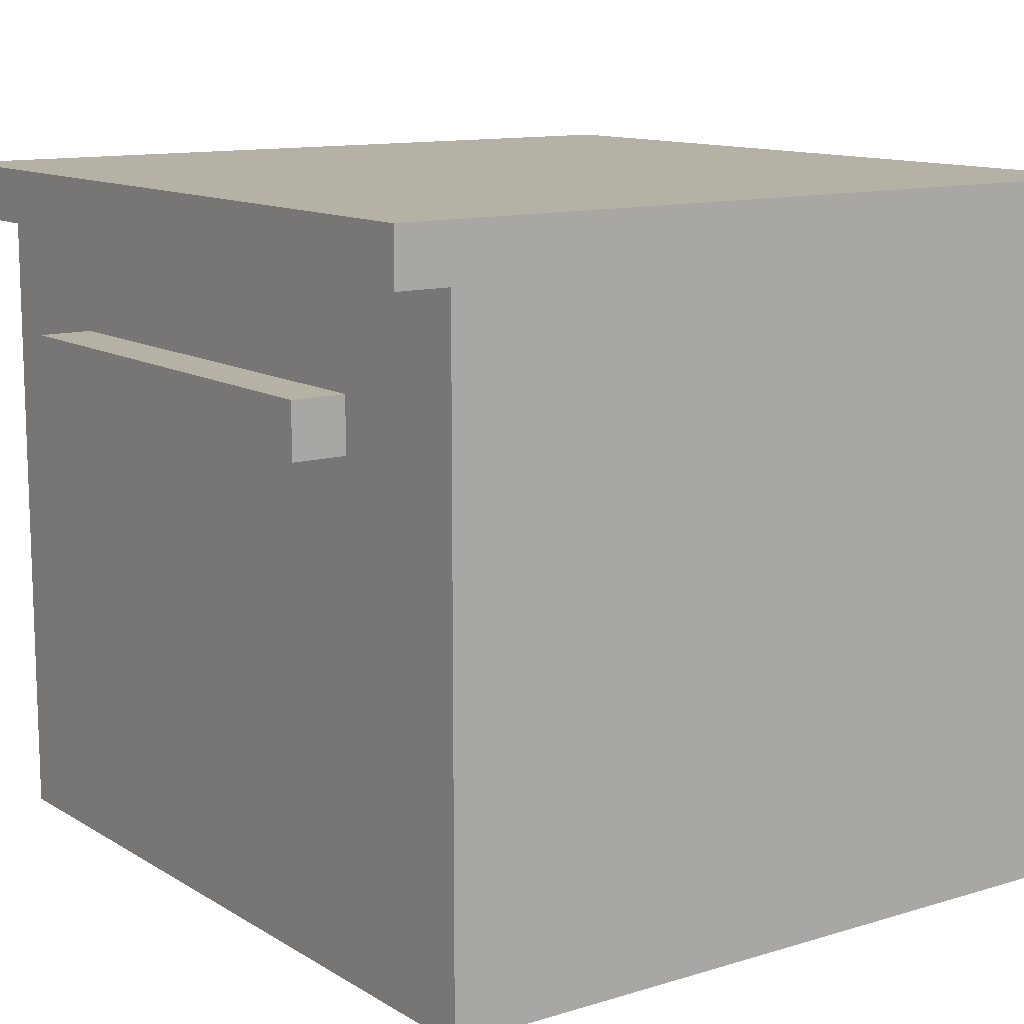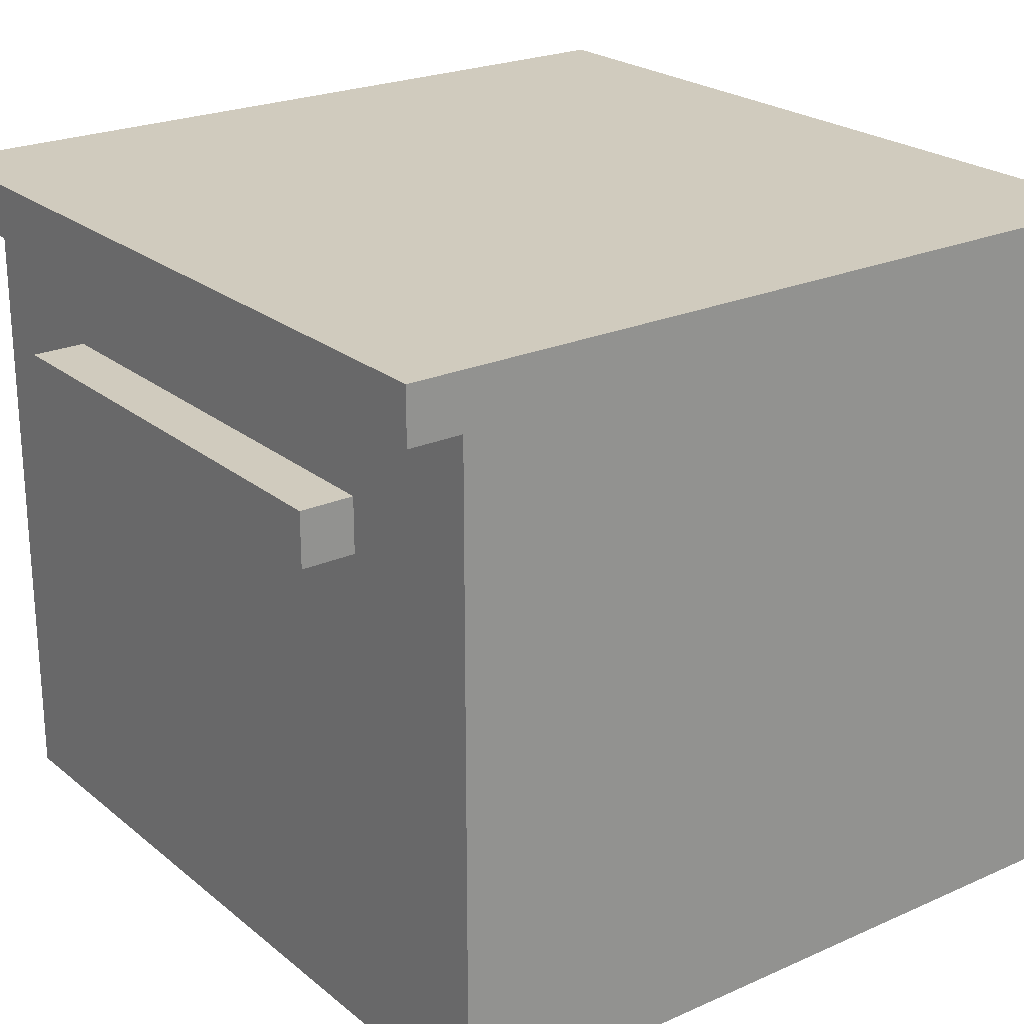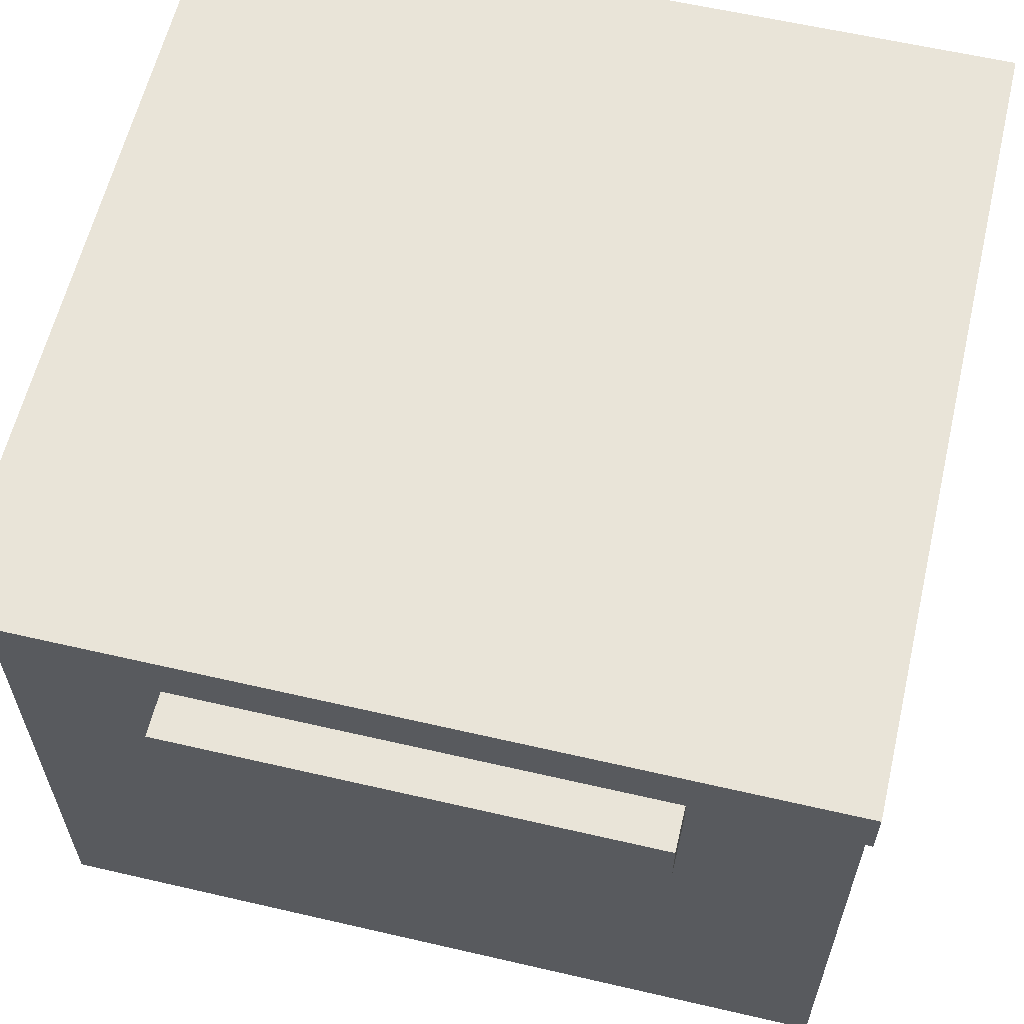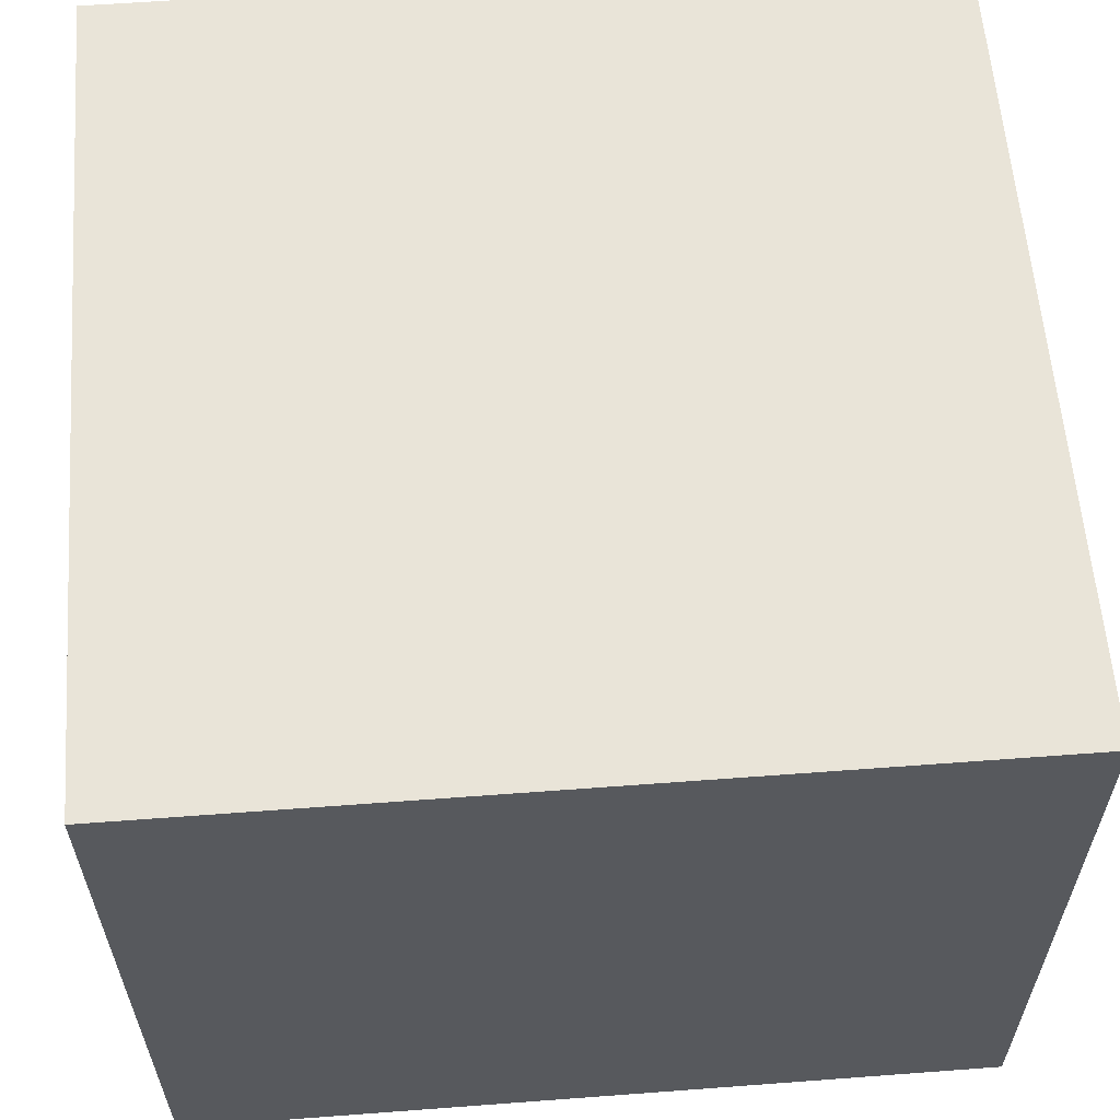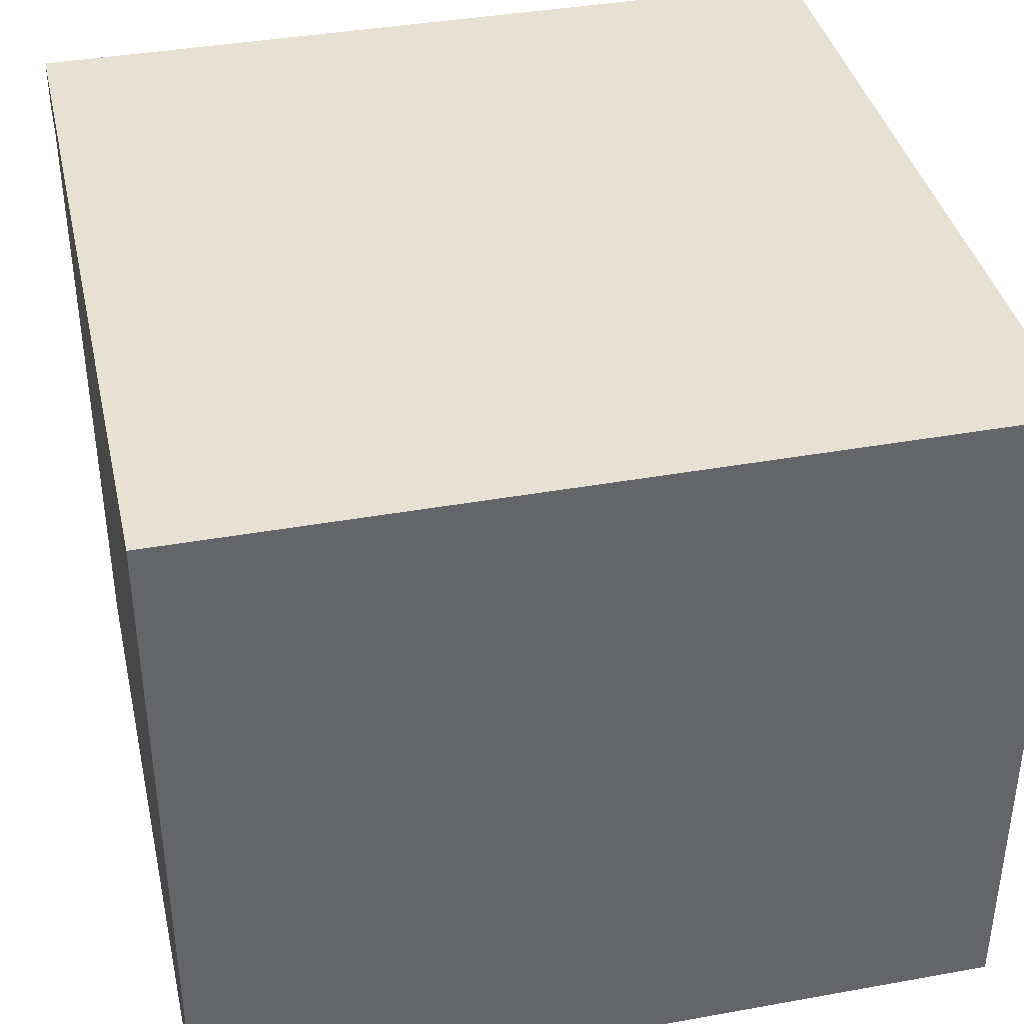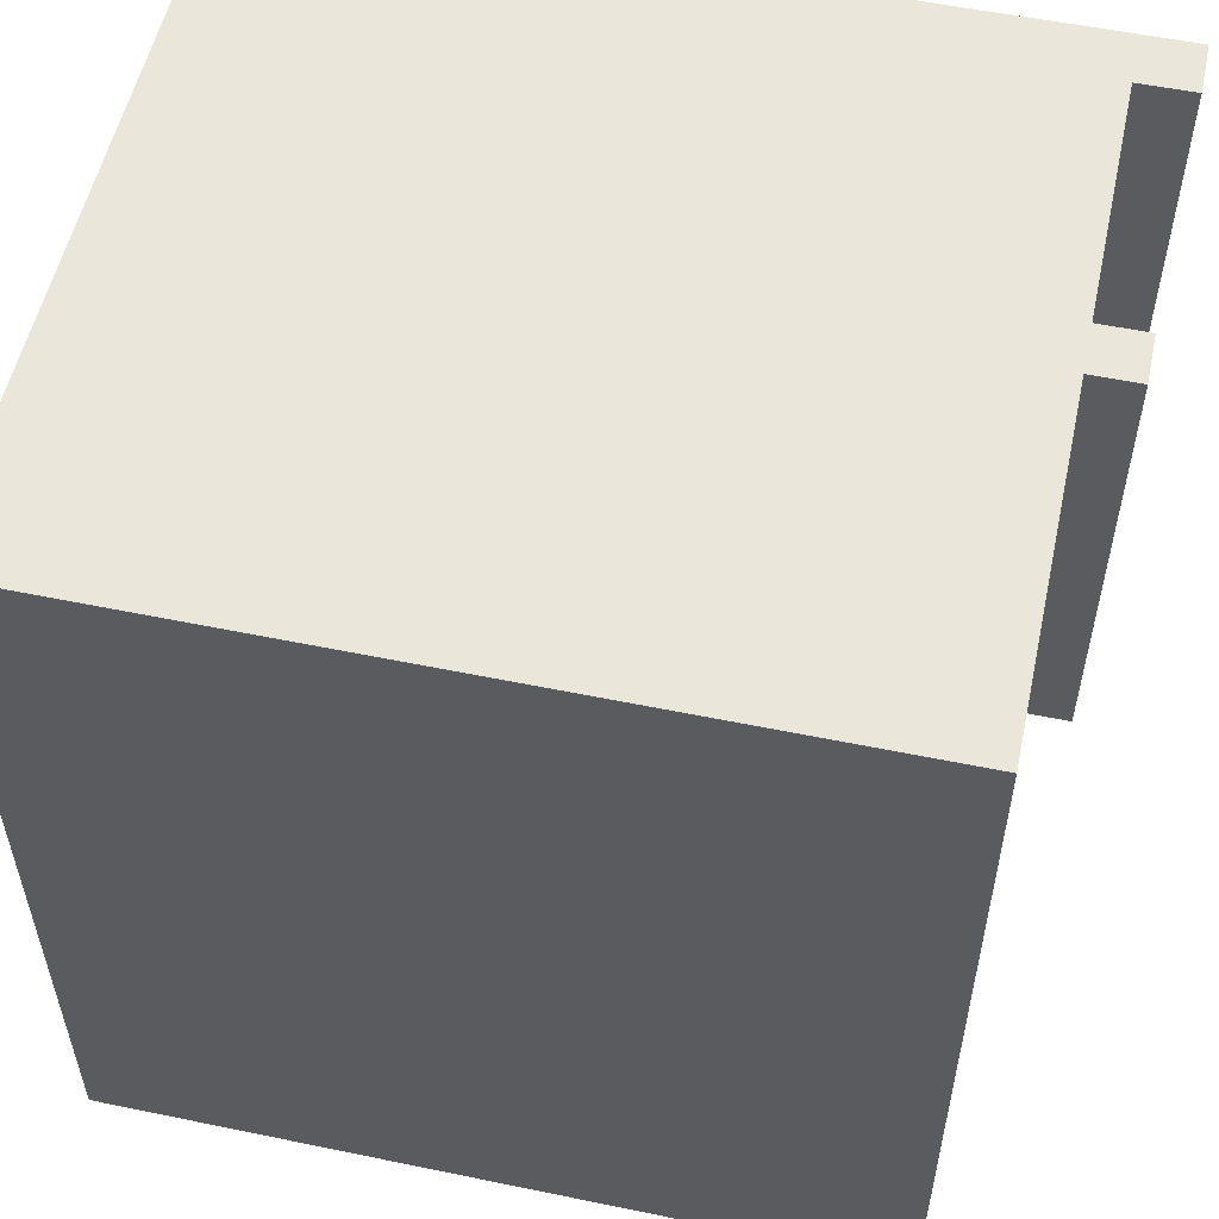
<metadata>
{"format":"obj","ext":"obj","renderer":"f3d","projection":"perspective","resolution":1024,"background":"white","views":[{"elev":12.0,"azim":144.3,"up":"+Y"},{"elev":23.3,"azim":143.2,"up":"+Y"},{"elev":60.6,"azim":103.3,"up":"+Y"},{"elev":59.8,"azim":-94.4,"up":"+Y"},{"elev":38.9,"azim":-102.7,"up":"+Y"},{"elev":54.8,"azim":12.3,"up":"+Z"}]}
</metadata>
<code>
g Kitchen-2
v -7.5 0 7.5
v -7.5 0 -7.5
v -7.5 12 7.5
v -7.5 12 -7.5
v -7.5 13 7.5
v -7.5 13 -7.5
v 6.5 0 7.5
v 6.5 0 -7.5
v 6.5 1 6.5
v 6.5 1 -6.5
v 6.5 3 2.5
v 6.5 3 1.5
v 6.5 3 -1.5
v 6.5 3 -2.5
v 6.5 7 2.5
v 6.5 7 1.5
v 6.5 7 -1.5
v 6.5 7 -2.5
v 6.5 9 4.5
v 6.5 9 -4.5
v 6.5 10 4.5
v 6.5 10 -4.5
v 6.5 11 6.5
v 6.5 11 -6.5
v 6.5 12 7.5
v 6.5 12 -7.5
v 7.5 9 4.5
v 7.5 9 -4.5
v 7.5 10 4.5
v 7.5 10 -4.5
v 7.5 12 7.5
v 7.5 12 -7.5
v 7.5 13 7.5
v 7.5 13 -7.5
v -7.5 0 7.5
v -7.5 12 7.5
v -7.5 13 7.5
v 6.5 0 7.5
v 6.5 12 7.5
v 7.5 12 7.5
v 7.5 13 7.5
v 6.5 9 4.5
v 6.5 10 4.5
v 7.5 9 4.5
v 7.5 10 4.5
v 6.5 9 -4.5
v 6.5 10 -4.5
v 7.5 9 -4.5
v 7.5 10 -4.5
v -7.5 0 -7.5
v -7.5 12 -7.5
v -7.5 13 -7.5
v 6.5 0 -7.5
v 6.5 12 -7.5
v 7.5 12 -7.5
v 7.5 13 -7.5
v -7.5 0 7.5
v 6.5 0 7.5
v -7.5 0 -7.5
v 6.5 0 -7.5
v 6.5 9 4.5
v 7.5 9 4.5
v 6.5 9 -4.5
v 7.5 9 -4.5
v 6.5 12 7.5
v 7.5 12 7.5
v 6.5 12 -7.5
v 7.5 12 -7.5
v 6.5 10 4.5
v 7.5 10 4.5
v 6.5 10 -4.5
v 7.5 10 -4.5
v -7.5 13 7.5
v 7.5 13 7.5
v -7.5 13 -7.5
v 7.5 13 -7.5
f 3 2 1
f 4 2 3
f 5 4 3
f 6 4 5
f 7 8 9
f 9 8 10
f 9 10 11
f 11 10 12
f 12 10 13
f 13 10 14
f 9 11 15
f 11 12 15
f 12 13 16
f 15 12 16
f 13 14 17
f 16 13 17
f 14 10 18
f 17 14 18
f 16 17 19
f 15 16 19
f 17 18 19
f 9 15 19
f 18 10 20
f 19 18 20
f 9 19 21
f 20 10 22
f 7 9 23
f 21 22 23
f 9 21 23
f 22 10 24
f 23 22 24
f 10 8 24
f 7 23 25
f 23 24 25
f 24 8 26
f 25 24 26
f 27 28 29
f 29 28 30
f 31 32 33
f 33 32 34
f 38 36 35
f 39 37 36
f 39 36 38
f 40 37 39
f 41 37 40
f 44 43 42
f 45 43 44
f 46 47 48
f 48 47 49
f 50 51 53
f 51 52 54
f 53 51 54
f 54 52 55
f 55 52 56
f 59 58 57
f 60 58 59
f 63 62 61
f 64 62 63
f 67 66 65
f 68 66 67
f 69 70 71
f 71 70 72
f 73 74 75
f 75 74 76

</code>
